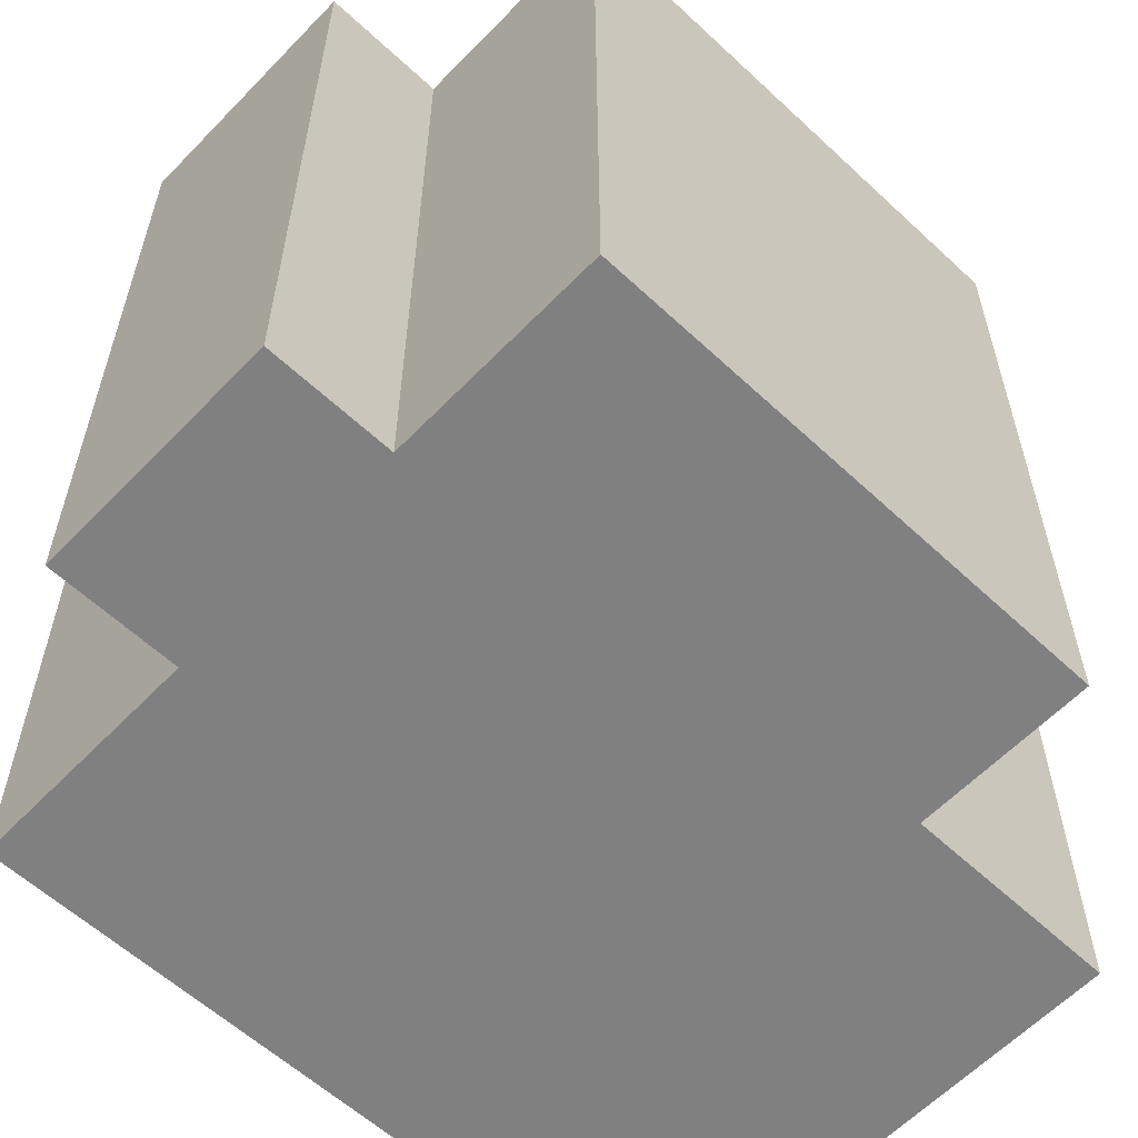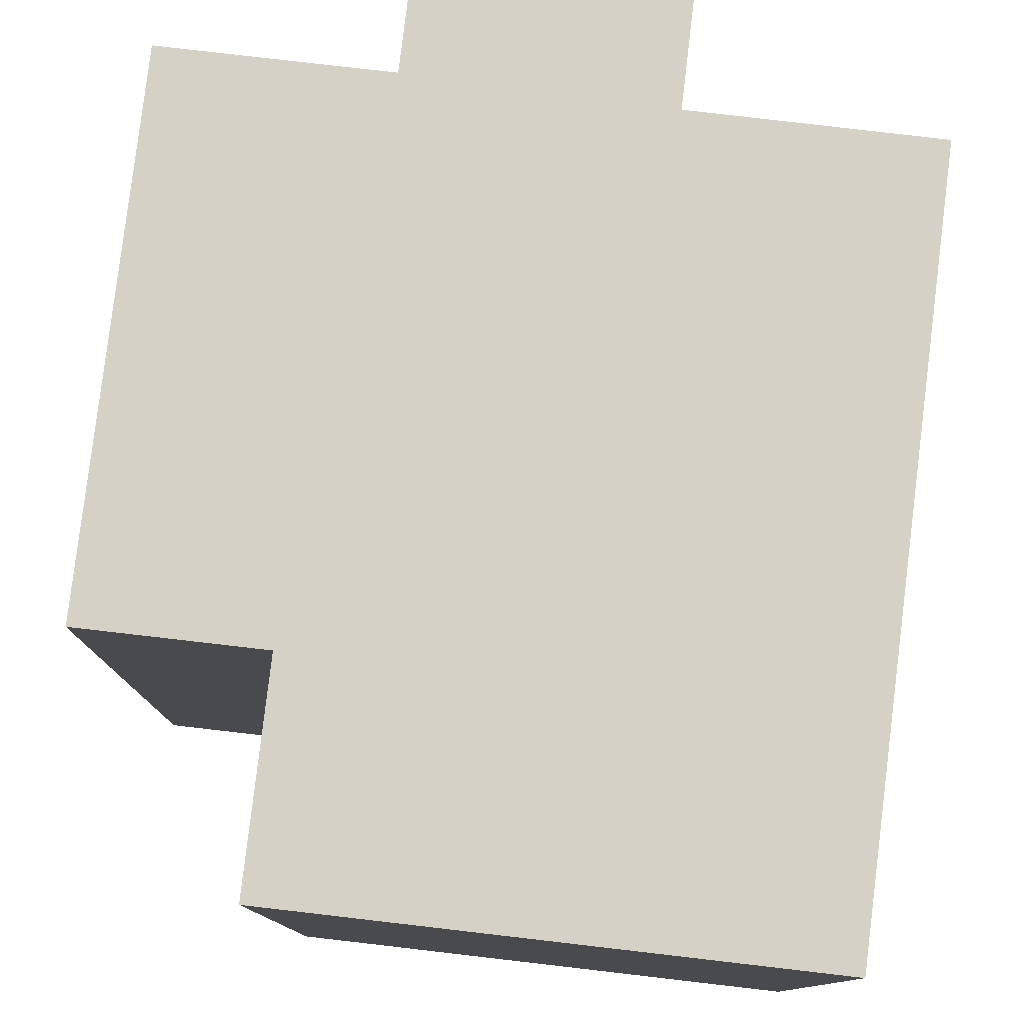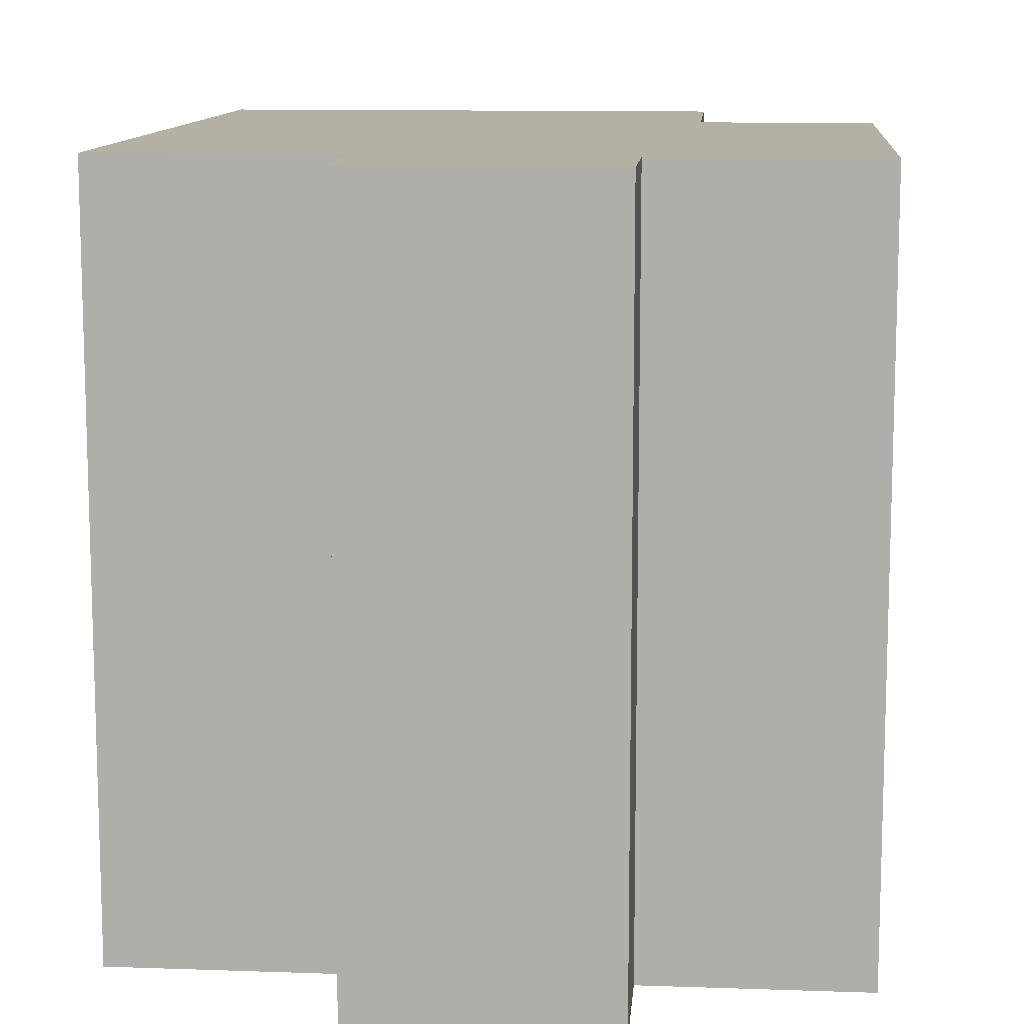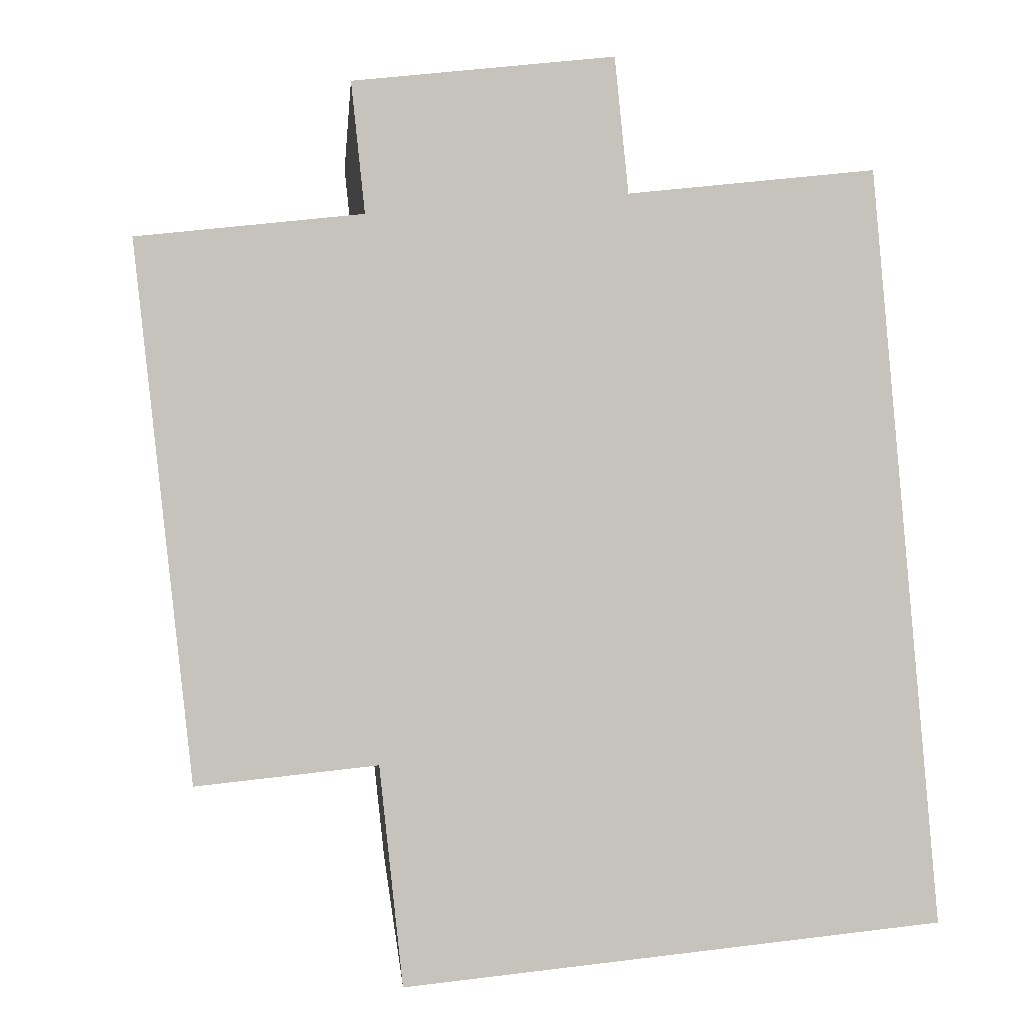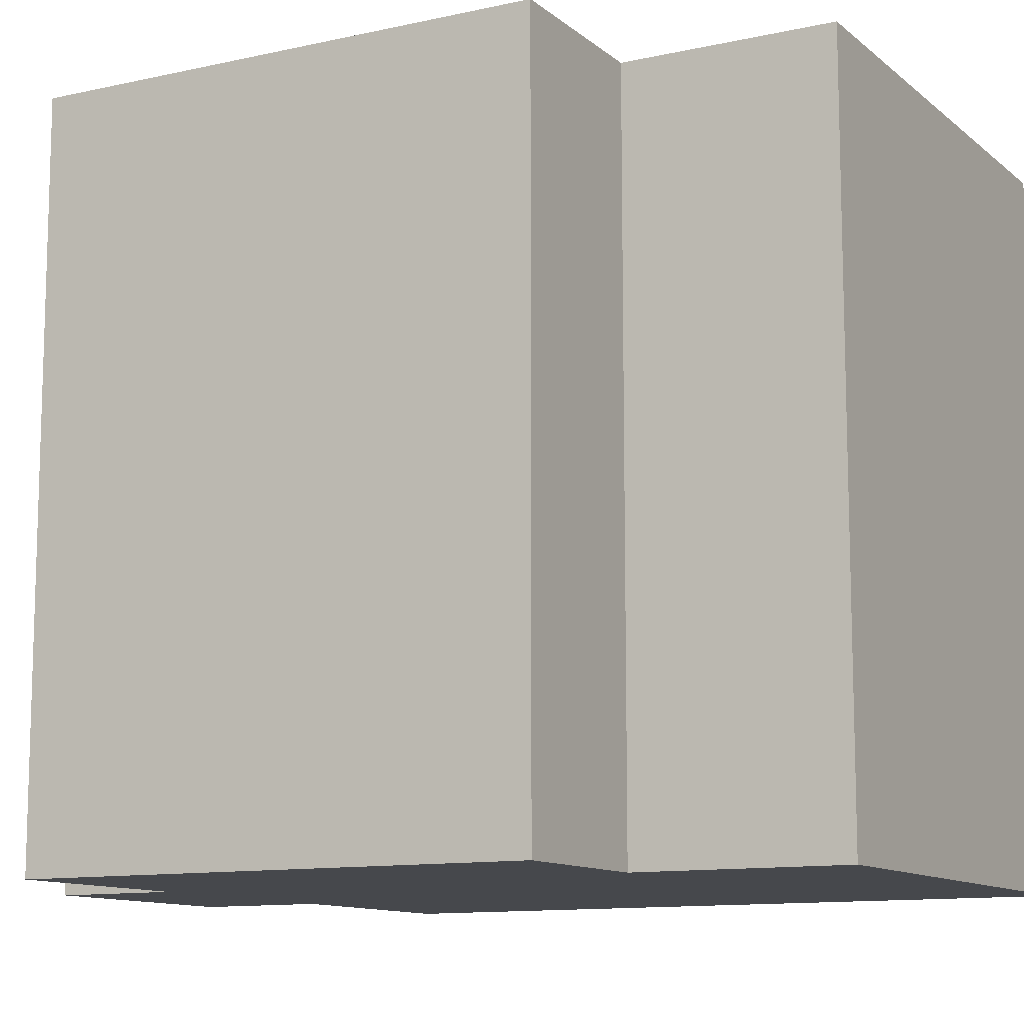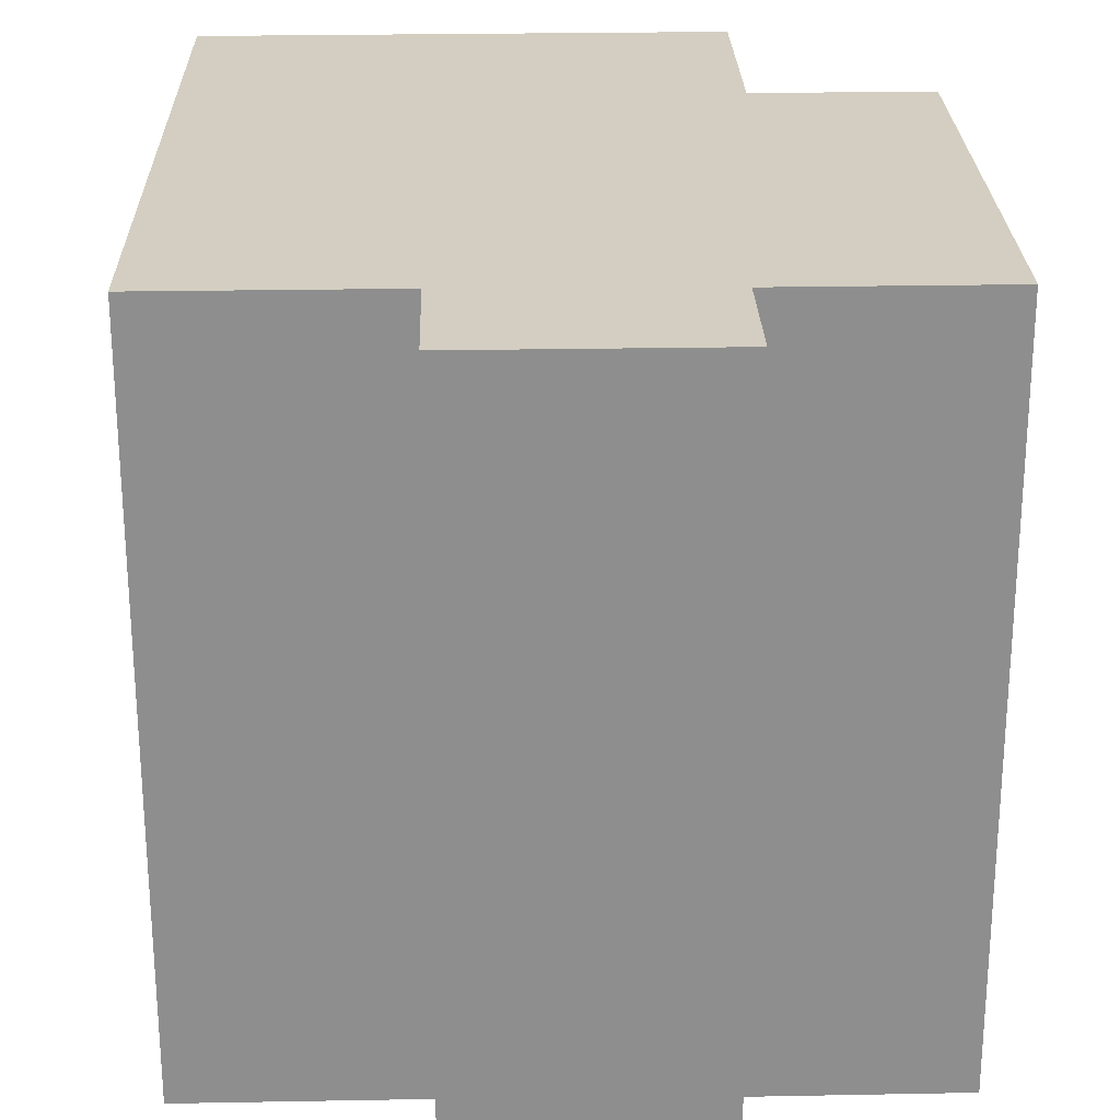
<metadata>
{"format":"obj","ext":"obj","renderer":"f3d","projection":"perspective","resolution":1024,"background":"white","views":[{"elev":-60.2,"azim":52.3,"up":"+Y"},{"elev":79.1,"azim":-167.4,"up":"+Y"},{"elev":11.4,"azim":10.8,"up":"+Y"},{"elev":1.6,"azim":175.6,"up":"+Z"},{"elev":-11.3,"azim":124.7,"up":"+Y"},{"elev":25.2,"azim":4.2,"up":"+Y"}]}
</metadata>
<code>
v -4.499 0.09412 -7.271
v -4.492 0.09412 -7.198
v -4.468 0.09412 -7.201
v -4.447 0.09412 -7.277
v -4.467 0.09412 -7.187
v -4.444 0.09412 -7.255
v -4.443 0.09412 -7.203
v -4.442 0.09412 -7.19
v -4.427 0.09412 -7.257
v -4.421 0.09412 -7.205
v -4.468 0.01906 -7.201
v -4.492 0.01906 -7.198
v -4.499 0.01906 -7.271
v -4.447 0.01906 -7.277
v -4.467 0.01906 -7.187
v -4.444 0.01906 -7.255
v -4.443 0.01906 -7.203
v -4.442 0.01906 -7.19
v -4.427 0.01906 -7.257
v -4.421 0.01906 -7.205
v -4.421 0.01906 -7.205
v -4.427 0.01906 -7.257
v -4.427 0.09412 -7.257
v -4.421 0.09412 -7.205
v -4.435 0.01906 -7.203
v -4.421 0.01906 -7.205
v -4.421 0.09412 -7.205
v -4.435 0.09412 -7.203
v -4.443 0.01906 -7.203
v -4.435 0.01906 -7.203
v -4.435 0.09412 -7.203
v -4.443 0.09412 -7.203
v -4.442 0.01906 -7.19
v -4.443 0.01906 -7.203
v -4.443 0.09412 -7.203
v -4.442 0.09412 -7.19
v -4.467 0.01906 -7.187
v -4.442 0.01906 -7.19
v -4.442 0.09412 -7.19
v -4.467 0.09412 -7.187
v -4.468 0.01906 -7.201
v -4.467 0.01906 -7.187
v -4.467 0.09412 -7.187
v -4.468 0.09412 -7.201
v -4.492 0.01906 -7.198
v -4.468 0.01906 -7.201
v -4.468 0.09412 -7.201
v -4.492 0.09412 -7.198
v -4.499 0.01906 -7.271
v -4.492 0.01906 -7.198
v -4.492 0.09412 -7.198
v -4.499 0.09412 -7.271
v -4.447 0.01906 -7.277
v -4.499 0.01906 -7.271
v -4.499 0.09412 -7.271
v -4.447 0.09412 -7.277
v -4.444 0.01906 -7.255
v -4.447 0.01906 -7.277
v -4.447 0.09412 -7.277
v -4.444 0.09412 -7.255
v -4.435 0.01906 -7.256
v -4.444 0.01906 -7.255
v -4.444 0.09412 -7.255
v -4.435 0.09412 -7.256
v -4.427 0.01906 -7.257
v -4.435 0.01906 -7.256
v -4.435 0.09412 -7.256
v -4.427 0.09412 -7.257
f 1 2 3
f 4 1 3
f 4 3 5
f 6 4 5
f 7 6 5
f 8 7 5
f 9 6 7
f 10 9 7
f 11 12 13
f 11 13 14
f 15 11 14
f 15 14 16
f 15 16 17
f 18 15 17
f 17 16 19
f 20 17 19
f 21 22 23
f 21 23 24
f 25 26 27
f 25 27 28
f 29 30 31
f 29 31 32
f 33 34 35
f 33 35 36
f 37 38 39
f 37 39 40
f 41 42 43
f 41 43 44
f 45 46 47
f 45 47 48
f 49 50 51
f 49 51 52
f 53 54 55
f 53 55 56
f 57 58 59
f 57 59 60
f 61 62 63
f 61 63 64
f 65 66 67
f 65 67 68

</code>
